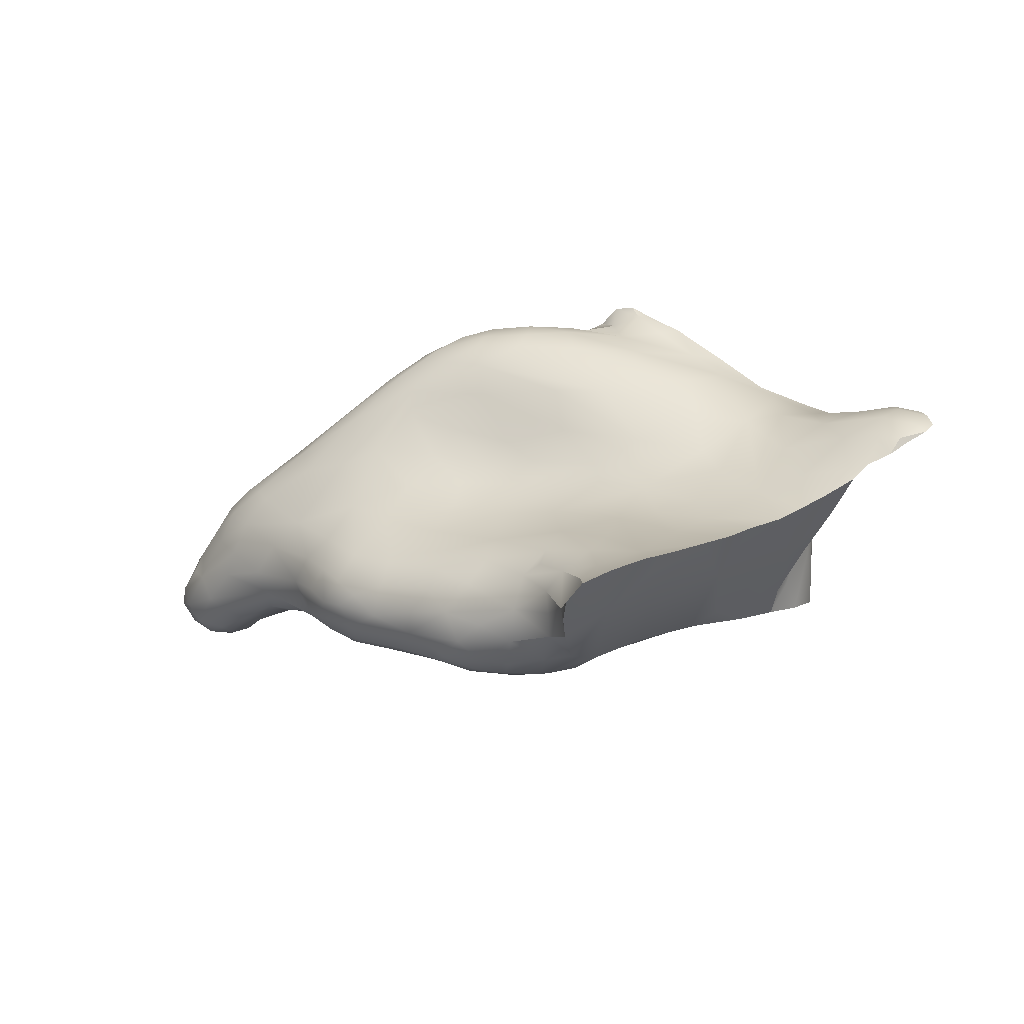
<metadata>
{"format":"obj","ext":"obj","renderer":"f3d","projection":"perspective","resolution":1024,"background":"white","views":[{"elev":14.0,"azim":17.2,"up":"+Y"}]}
</metadata>
<code>
v 17.34 -142.8 1234
v 16.49 -140 1231
v 16.77 -134.3 1230
v 15.9 -143 1239
v 14.97 -143.2 1240
v 13.9 -143.6 1239
v 15.68 -140.7 1241
v 14.6 -143.5 1238
v 15.05 -134.4 1231
v 15.39 -137.7 1235
v 15.06 -133.7 1229
v 15.43 -143.2 1236
v 15.39 -138.5 1229
v 16.41 -135.5 1233
v 14.65 -136.8 1229
v 15.28 -139 1239
v 15.12 -139.4 1240
v 16.37 -135.8 1229
v 15.43 -143 1235
v 14.1 -142.7 1234
v 13.6 -136.7 1229
v 14.01 -135.6 1228
v 14.45 -135 1229
v 14.26 -143.3 1236
v 13.97 -143.1 1240
v 14.16 -142.7 1240
v 14.32 -141.9 1241
v 13.68 -143.5 1237
v 13.24 -139.6 1231
v 13.63 -134.4 1230
v 12.67 -143.4 1239
v 13.32 -142.7 1240
v 13.16 -139.9 1239
v 14.09 -136.9 1234
v 13.3 -137.9 1235
v 13.32 -134.3 1231
v 11.9 -134.7 1230
v 12.99 -139.1 1237
v 12.04 -134.2 1231
v 12.23 -141.3 1240
v 12.01 -134.7 1232
v 12.1 -135.3 1229
v 11.27 -134.4 1230
v 11.53 -140.8 1240
v 11.84 -139.9 1239
v 10.95 -141.6 1240
v 9.926 -136.6 1230
v 10.36 -135.6 1230
v 9.898 -137.9 1235
v 10.87 -139.7 1237
v 10.77 -134.5 1232
v 10.63 -134.7 1232
v 9.899 -143 1236
v 9.818 -140.3 1238
v 9.737 -141.1 1239
v 9.92 -134.7 1231
v 10.07 -138.6 1230
v 9.585 -142 1239
v 9.201 -135 1232
v 8.219 -135.7 1233
v 9.243 -135.6 1230
v 8.697 -142.5 1239
v 8.334 -141.8 1239
v 9.11 -139.6 1237
v 8.833 -141.4 1239
v 8.738 -136.1 1233
v 8.047 -137.9 1235
v 7.207 -140.3 1237
v 7.729 -139.4 1236
v 7.626 -136.3 1231
v 7.329 -142.5 1238
v 6.866 -137.1 1234
v 6.858 -138.4 1235
v 5.984 -142.9 1236
v 5.672 -138.1 1232
v 4.85 -141 1236
v 5.046 -138.3 1234
v 4.543 -143.1 1236
v 3.659 -139.6 1234
v 4.503 -138.5 1233
v 3.919 -141.4 1232
v 4.667 -142.5 1236
v 3.453 -140.6 1235
v 2.653 -142.8 1232
v 2.419 -144.7 1234
v 2.851 -142.3 1235
v 1.946 -143.6 1232
v 2.692 -140.4 1234
v 2.108 -140.7 1233
v 1.558 -142.7 1235
v 1.498 -144.9 1233
v 2.125 -144.9 1234
v 0.7601 -143.3 1232
v 0.8107 -144.4 1233
v 0.9936 -143.9 1232
v 1.217 -144.8 1233
v 3.117 -141.5 1235
v 1.065 -142.7 1234
v 1.355 -144.3 1234
v 0.4104 -143.9 1234
v 3.606 -142.2 1232
v 0.5573 -142.9 1233
v 3.925 -139.3 1232
v 0.7832 -142.5 1233
v 5.526 -138.7 1235
v 1.435 -141.7 1233
v 5.584 -140.9 1232
v 0.8072 -144.5 1234
v 6.048 -141.8 1237
v 2.124 -144.2 1232
v 6.954 -141.7 1238
v 1.219 -142.1 1234
v 7.615 -143 1238
v 2.361 -141.4 1235
v 7.395 -141 1238
v 2.993 -139.8 1234
v 8.656 -143 1238
v 2.861 -144.6 1234
v 8.493 -140.4 1238
v 3.455 -144.1 1234
v 9.096 -140.2 1232
v 3.071 -143.3 1232
v 8.57 -135.4 1231
v 3.288 -140.8 1232
v 9.274 -136.3 1230
v 8.719 -143.4 1238
v 4.931 -140.1 1232
v 4.673 -139.4 1232
v 9.925 -134.6 1232
v 10.01 -141.3 1233
v 6.409 -137.1 1233
v 3.823 -143.4 1233
v 4.239 -141.9 1236
v 9.711 -143.3 1238
v 10.99 -135.2 1233
v 6.075 -143.2 1235
v 11.66 -139.3 1231
v 6.595 -141.8 1233
v 10.8 -134.3 1231
v 8.025 -136.4 1231
v 10.32 -137.8 1230
v 7.573 -140.4 1232
v 12.16 -143.1 1236
v 8.267 -138.6 1231
v 13.14 -139.5 1238
v 7.572 -136 1232
v 12.36 -134.4 1230
v 7.213 -137.4 1231
v 12.2 -134.3 1232
v 7.231 -139.6 1232
v 12.66 -142.1 1240
v 11.18 -136.1 1234
v 13.21 -134.7 1229
v 11.14 -139.1 1236
v 13.26 -136 1229
v 11.39 -135.6 1229
v 13.96 -134.3 1229
v 13.76 -138.3 1229
v 11.44 -140.8 1232
v 10.65 -142.2 1234
v 15.59 -143.2 1238
v 14.59 -140 1240
v 14.46 -133.8 1229
v 10.39 -143.4 1237
v 15.9 -142.8 1234
v 13.89 -137.4 1229
v 11.76 -143 1240
v 11.52 -138 1235
v 14.57 -134.2 1230
v 15.24 -142.3 1233
v 13.61 -135.8 1233
v 11.82 -136.3 1229
v 15.3 -142.4 1240
v 14.45 -140.9 1241
v 13.38 -135.2 1229
v 16.82 -138.7 1238
v 16 -139.6 1241
v 16.53 -142.9 1238
v 16.24 -134.3 1230
v 16.65 -137 1235
v 16.97 -142.9 1235
v 17.65 -139.4 1230
v 17.52 -134.9 1231
v 17.17 -139.1 1242
v 18.19 -140.7 1240
v 17.68 -142.3 1238
v 17.16 -139.2 1243
v 17.49 -140.4 1241
v 18.25 -136.4 1234
v 19.89 -140.1 1238
v 18.66 -140.6 1231
v 18.98 -138.2 1237
v 18.67 -137.2 1235
v 18.54 -138.8 1242
v 19.2 -138.7 1241
v 19.74 -135.8 1231
v 19.42 -139 1240
v 20.65 -136.3 1233
v 19.38 -137.6 1236
v 20.79 -137.9 1237
v 19.8 -142.5 1234
v 21.61 -139.9 1236
v 20 -142.4 1235
v 20.93 -138.5 1239
v 20.46 -138.6 1239
v 20.61 -141.7 1231
v 21.27 -140.4 1231
v 21.08 -141.5 1235
v 21.65 -138.3 1232
v 21.68 -142.6 1232
v 21.1 -141.7 1233
v 21.26 -140.6 1234
v 22.2 -136.3 1234
v 21.79 -138.2 1233
v 22.97 -136.4 1235
v 22 -137.4 1236
v 22.3 -138.7 1235
v 24.05 -136.3 1236
v 23.36 -137.2 1236
v 23.13 -136.7 1234
v 23.92 -135.9 1233
v 24.15 -136.3 1235
v 24.87 -136.4 1236
v 25.5 -136 1235
v 24.44 -135.7 1234
v 25.35 -136.1 1235
v 24.67 -136.2 1236
v 23.51 -137.3 1237
v 23.86 -136.9 1236
v 22.46 -137.4 1233
v 21.66 -139.2 1233
v 21.61 -140.8 1232
v 21.77 -137.7 1232
v 21.19 -136.1 1232
v 18.09 -142.5 1237
v 19.57 -138.5 1238
v 16.87 -138.9 1240
v 16.35 -141.2 1242
v 16.88 -139.3 1242
v 17.72 -135.5 1232
v 15.54 -140.2 1241
v 17.45 -137.3 1230
v 16.69 -139.8 1243
v 16.21 -142.1 1241
v 18.8 -142.2 1237
v 19.79 -136.4 1234
v 20.57 -142.2 1232
v 19.87 -138.7 1240
v 19.15 -142.2 1233
v 18.87 -142.6 1235
v 19.08 -140.5 1230
v 17.98 -141.6 1232
v 18.28 -142.7 1234
v 16.21 -141.6 1233
v 17.48 -140.1 1231
v 16.63 -138.7 1229
v 14.88 -143.5 1239
v 15.81 -134.8 1232
v 17.19 -138.1 1236
v 15.26 -139.9 1231
v 15.68 -137.9 1229
v 14.54 -138.9 1237
v 13.8 -134.9 1229
v 14.3 -143 1235
v 14.21 -138.6 1236
v 14.3 -141.5 1232
v 13.4 -142.3 1234
v 13.38 -141.5 1241
v 12.31 -143.4 1237
v 12.98 -143.1 1240
v 12.82 -140.5 1240
v 12.28 -137.4 1234
v 13.82 -134.7 1232
v 13.42 -134.3 1231
v 12.85 -140.9 1232
v 15.19 -135.8 1233
v 12.07 -137.9 1229
v 10.64 -137.2 1229
v 11.55 -140.3 1239
v 10.55 -134.9 1230
v 10.87 -142.2 1240
v 9.938 -143 1239
v 9.71 -135.2 1233
v 9.262 -135.2 1231
v 9.401 -138.7 1236
v 8.603 -135.2 1232
v 8.595 -137.7 1230
v 8.153 -141.2 1239
v 8.95 -136.8 1234
v 7.624 -141.9 1238
v 6.42 -138.5 1231
v 6.503 -141 1237
v 6.532 -142.8 1237
v 6.843 -142.8 1235
v 5.701 -140.2 1236
v 4.1 -139.8 1235
v 2.266 -140.5 1234
v 3.374 -143.8 1235
v 2.528 -144.7 1233
v 2.26 -144.4 1235
v 1.675 -143.1 1232
v 1.573 -144.8 1234
v 2.599 -143.6 1235
v 1.671 -142.5 1232
v 1.376 -144.3 1232
v 0.5016 -143.4 1234
v 15.37 -133.9 1230
v 20.43 -142.5 1233
v 24 -135.8 1235
v 23.28 -137.1 1236
v 24.25 -135.7 1234
v 24.43 -136.7 1236
v 25.09 -135.8 1234
v 25.08 -135.9 1235
v 25.3 -135.8 1234
v 21.6 -138.3 1238
v 0.7489 -144.6 1233
v 0.2964 -144 1233
v 0.3264 -143.3 1233
v 0.848 -143.8 1234
v 0.4194 -144 1233
v 1.816 -141.7 1232
v 1.886 -144.8 1233
v 1.997 -143.3 1235
v 2.05 -141.1 1234
v 2.756 -140 1233
v 3.662 -144 1235
v 2.65 -144.3 1233
v 2.553 -142.1 1232
v 2.88 -140.4 1232
v 4.688 -142.2 1233
v 4.968 -143.2 1234
v 6.216 -137.2 1232
v 4.566 -143.5 1235
v 5.189 -143.2 1236
v 7.06 -143.2 1237
v 6.744 -142.2 1238
v 6.634 -139.1 1231
v 8.522 -143.4 1237
v 8.554 -142.7 1235
v 8.514 -141.8 1234
v 8.535 -143.2 1236
v 8.467 -143.3 1238
v 10.59 -137.2 1234
v 11.1 -138.6 1235
v 12.24 -137.1 1229
v 12.43 -141.8 1233
v 11.39 -143.3 1239
v 12.67 -138.5 1235
v 12.04 -143.5 1238
v 11.6 -142.4 1240
v 13.37 -143.6 1238
v 12.08 -142.8 1240
v 12.1 -142.8 1235
v 15.09 -139.6 1240
v 15.79 -135 1232
v 15.84 -134 1229
v 15.72 -138.1 1236
v 16.62 -139 1240
v 17.05 -139.8 1243
v 18.17 -135 1230
v 17.87 -138.9 1243
v 18.23 -138.8 1241
v 18.86 -138.7 1239
v 17.88 -138.5 1238
v 20.31 -135.9 1232
v 19.58 -141.6 1232
v 19.54 -141.8 1236
v 21.15 -137 1235
v 19.78 -138.5 1231
v 20.71 -142.5 1233
v 20.86 -141.6 1234
v 21.74 -136.9 1232
v 21.64 -141 1232
v 21.24 -140.6 1233
v 21.3 -142.6 1232
v 21.94 -139.9 1235
v 22.42 -136.3 1232
v 21.56 -139.4 1233
v 22.07 -137.3 1233
v 22.82 -137.7 1237
v 23.02 -136.2 1233
v 23.25 -135.9 1234
v 22.82 -138.5 1236
v 22.14 -138.1 1238
v 21.5 -139.8 1233
v 21.66 -140.5 1232
v 21.48 -142.5 1231
v 18.59 -135.4 1231
v 21.76 -136.2 1233
v 16.6 -142.5 1240
v 16.49 -140.5 1243
v 16.28 -140.3 1242
v 15.66 -141.5 1241
v 17.03 -142.4 1234
v 16.77 -134.3 1230
v 15.06 -133.7 1229
v 15.06 -133.7 1229
v 14.65 -136.8 1229
v 14.01 -135.6 1228
v 13.63 -134.4 1230
v 0.4104 -143.9 1234
v 13.96 -134.3 1229
v 13.96 -134.3 1229
v 13.96 -134.3 1229
v 14.46 -133.8 1229
v 14.57 -134.2 1230
v 17.65 -139.4 1230
v 17.16 -139.2 1243
v 17.16 -139.2 1243
v 18.54 -138.8 1242
v 19.2 -138.7 1241
v 19.74 -135.8 1231
v 20 -142.4 1235
v 20.93 -138.5 1239
v 20.46 -138.6 1239
v 20.61 -141.7 1231
v 21.08 -141.5 1235
v 21.68 -142.6 1232
v 21.79 -138.2 1233
v 23.92 -135.9 1233
v 23.92 -135.9 1233
v 24.87 -136.4 1236
v 25.5 -136 1235
v 25.5 -136 1235
v 25.35 -136.1 1235
v 25.35 -136.1 1235
v 24.67 -136.2 1236
v 23.51 -137.3 1237
v 23.51 -137.3 1237
v 23.86 -136.9 1236
v 21.19 -136.1 1232
v 16.35 -141.2 1242
v 16.35 -141.2 1242
v 16.88 -139.3 1242
v 16.69 -139.8 1243
v 16.69 -139.8 1243
v 19.87 -138.7 1240
v 19.08 -140.5 1230
v 16.63 -138.7 1229
v 15.68 -137.9 1229
v 13.8 -134.9 1229
v 24.25 -135.7 1234
v 24.43 -136.7 1236
v 24.43 -136.7 1236
v 25.09 -135.8 1234
v 25.09 -135.8 1234
v 25.09 -135.8 1234
v 25.3 -135.8 1234
v 21.6 -138.3 1238
v 0.2964 -144 1233
v 15.84 -134 1229
v 18.17 -135 1230
v 17.87 -138.9 1243
v 20.71 -142.5 1233
v 20.71 -142.5 1233
v 20.71 -142.5 1233
v 21.64 -141 1232
v 21.3 -142.6 1232
v 21.94 -139.9 1235
v 22.42 -136.3 1232
v 22.82 -137.7 1237
v 23.02 -136.2 1233
v 23.02 -136.2 1233
v 22.82 -138.5 1236
v 22.14 -138.1 1238
v 21.48 -142.5 1231
v 21.48 -142.5 1231
v 16.49 -140.5 1243
v 16.28 -140.3 1242
v 15.66 -141.5 1241
g grp1
f 2 255 252
f 395 249 253
f 395 253 1
f 181 250 235
f 3 361 18
f 179 183 396
f 258 389 183
f 2 256 182
f 440 242 408
f 2 182 255
f 260 2 254
f 254 2 252
f 395 254 252
f 165 395 1
f 1 181 165
f 12 181 178
f 178 161 12
f 19 181 12
f 170 395 165
f 307 179 396
f 357 307 396
f 452 3 18
f 254 395 170
f 165 181 19
f 4 178 391
f 161 4 257
f 173 5 244
f 177 162 241
f 355 177 17
f 355 162 177
f 241 174 7
f 7 174 394
f 27 394 174
f 257 4 5
f 25 5 173
f 26 25 173
f 241 162 174
f 28 8 6
f 28 6 352
f 24 8 28
f 267 170 20
f 266 29 260
f 29 158 260
f 21 15 166
f 23 18 399
f 163 307 11
f 30 9 169
f 258 9 274
f 273 258 274
f 35 10 34
f 265 38 262
f 356 258 273
f 18 261 399
f 166 13 158
f 260 158 13
f 264 19 24
f 24 19 12
f 266 260 254
f 452 18 23
f 169 9 307
f 171 180 276
f 180 34 10
f 358 262 259
f 262 176 259
f 176 262 16
f 16 359 237
f 16 237 176
f 9 258 183
f 258 356 240
f 187 243 360
f 391 185 188
f 244 391 188
f 244 188 238
f 392 393 433
f 177 239 184
f 435 177 470
f 470 409 435
f 470 436 409
f 469 360 243
f 392 437 393
f 238 188 360
f 238 360 469
f 17 177 359
f 7 394 393
f 241 470 177
f 241 7 393
f 471 173 244
f 393 394 433
f 471 244 434
f 5 391 244
f 5 4 391
f 178 186 391
f 186 190 185
f 359 184 363
f 359 363 237
f 259 365 192
f 10 259 180
f 14 276 189
f 365 259 176
f 177 184 359
f 252 249 395
f 181 235 178
f 362 187 360
f 184 239 454
f 180 259 193
f 180 193 189
f 237 363 176
f 188 362 360
f 235 245 186
f 245 190 186
f 255 182 191
f 361 242 18
f 14 189 240
f 176 364 365
f 365 364 236
f 364 176 363
f 363 454 194
f 188 411 362
f 250 245 235
f 253 201 250
f 253 249 201
f 249 252 367
f 252 191 367
f 242 196 370
f 361 196 242
f 453 183 413
f 183 389 413
f 389 240 246
f 389 246 366
f 189 246 240
f 365 236 192
f 193 259 199
f 259 192 199
f 363 194 195
f 364 363 248
f 193 199 246
f 191 251 367
f 250 203 245
f 245 414 368
f 199 192 200
f 366 246 198
f 413 389 366
f 201 249 308
f 190 197 185
f 236 364 204
f 199 200 246
f 251 206 367
f 414 202 368
f 438 197 190
f 364 248 205
f 200 369 246
f 439 370 417
f 308 371 201
f 201 371 203
f 190 368 202
f 364 205 204
f 192 236 200
f 369 200 216
f 246 369 198
f 413 366 234
f 206 247 367
f 208 455 372
f 414 418 202
f 190 316 415
f 236 204 450
f 369 213 198
f 198 213 390
f 366 198 390
f 417 207 388
f 206 467 247
f 196 432 370
f 211 372 456
f 212 208 372
f 376 371 308
f 375 212 372
f 202 418 377
f 236 450 200
f 213 369 215
f 366 390 234
f 432 373 370
f 374 209 387
f 247 467 376
f 210 232 459
f 386 211 232
f 386 375 211
f 375 231 212
f 373 378 380
f 380 233 373
f 231 380 230
f 233 214 232
f 233 209 373
f 387 232 210
f 374 387 210
f 374 210 468
f 209 232 387
f 209 233 232
f 232 420 386
f 214 379 386
f 214 231 379
f 385 202 381
f 385 316 202
f 216 466 462
f 390 213 383
f 390 383 382
f 213 215 309
f 215 216 310
f 462 228 310
f 216 462 310
f 217 220 219
f 220 217 230
f 220 230 463
f 383 213 309
f 384 219 429
f 465 430 202
f 222 229 219
f 431 310 228
f 229 429 219
f 218 431 312
f 310 431 218
f 383 309 225
f 463 222 220
f 383 221 382
f 463 421 222
f 215 310 218
f 383 311 221
f 227 444 223
f 222 445 229
f 218 312 428
f 309 428 314
f 443 313 422
f 421 446 222
f 222 446 226
f 225 315 447
f 225 314 315
f 222 226 423
f 223 426 227
f 314 428 427
f 448 449 224
f 446 424 226
f 314 427 425
f 315 314 425
f 222 423 445
f 225 309 314
f 311 225 447
f 218 428 309
f 383 225 311
f 215 218 309
f 222 219 220
f 202 430 381
f 369 216 215
f 378 230 380
f 390 382 461
f 217 219 384
f 378 464 230
f 216 200 466
f 460 217 384
f 377 465 202
f 230 217 231
f 214 380 231
f 214 233 380
f 234 390 461
f 432 378 373
f 200 450 466
f 212 217 208
f 217 460 208
f 231 217 212
f 379 231 375
f 459 232 211
f 308 247 376
f 379 375 386
f 467 419 376
f 458 388 207
f 207 209 458
f 207 373 209
f 370 373 207
f 316 190 202
f 211 456 459
f 375 372 211
f 457 418 414
f 370 207 417
f 190 415 416
f 438 190 416
f 201 203 250
f 249 247 308
f 367 247 249
f 246 189 193
f 363 195 248
f 412 197 438
f 188 197 412
f 188 185 197
f 411 188 412
f 245 368 190
f 363 184 454
f 408 370 439
f 182 251 191
f 255 191 252
f 180 189 276
f 454 239 410
f 186 178 235
f 242 370 408
f 396 183 453
f 185 391 186
f 10 358 259
f 356 14 240
f 9 183 179
f 18 242 261
f 260 13 2
f 441 256 13
f 16 17 359
f 6 5 25
f 267 266 170
f 155 15 21
f 155 22 15
f 157 406 23
f 163 403 169
f 271 174 162
f 27 32 26
f 166 158 277
f 153 407 404
f 153 401 407
f 405 263 175
f 275 29 266
f 143 354 20
f 143 20 264
f 270 31 25
f 145 16 262
f 35 349 10
f 34 272 35
f 36 274 9
f 405 175 153
f 347 266 267
f 354 267 20
f 143 264 24
f 28 143 24
f 269 28 352
f 268 151 27
f 349 38 265
f 274 149 273
f 347 275 266
f 269 352 350
f 40 151 268
f 174 271 40
f 272 34 152
f 172 155 21
f 346 166 277
f 45 33 145
f 38 145 262
f 149 41 273
f 36 39 274
f 147 39 36
f 37 147 153
f 42 155 172
f 275 137 29
f 159 275 347
f 347 267 160
f 167 270 353
f 44 40 271
f 279 271 33
f 45 279 33
f 272 168 35
f 149 274 39
f 147 43 39
f 156 42 172
f 277 158 137
f 31 167 348
f 351 353 151
f 172 346 278
f 278 346 277
f 159 137 275
f 143 269 164
f 350 164 269
f 50 45 145
f 50 145 38
f 50 38 154
f 51 149 39
f 43 139 39
f 51 41 149
f 52 135 41
f 272 152 344
f 345 154 349
f 281 282 167
f 281 167 351
f 282 348 167
f 130 347 160
f 159 347 130
f 57 277 137
f 57 141 277
f 141 278 277
f 47 172 278
f 48 42 156
f 280 42 48
f 48 156 172
f 160 354 53
f 134 164 348
f 44 55 46
f 46 58 281
f 354 143 53
f 137 159 121
f 172 47 48
f 139 129 51
f 52 283 135
f 49 168 344
f 285 345 49
f 285 154 345
f 64 50 154
f 50 54 45
f 151 40 281
f 139 51 39
f 135 152 171
f 46 40 44
f 46 281 40
f 281 351 151
f 167 353 351
f 49 345 168
f 279 55 44
f 58 46 55
f 342 143 164
f 53 143 342
f 121 57 137
f 283 66 135
f 135 66 152
f 58 62 281
f 339 342 164
f 280 48 61
f 61 284 280
f 284 56 280
f 129 59 51
f 51 59 52
f 59 283 52
f 66 289 152
f 55 65 58
f 126 164 134
f 339 164 126
f 287 47 278
f 340 160 53
f 341 160 340
f 341 130 160
f 141 287 278
f 123 56 284
f 123 286 56
f 125 61 48
f 61 125 140
f 341 121 130
f 343 126 134
f 343 134 117
f 62 117 282
f 285 64 154
f 60 283 59
f 286 59 129
f 123 284 70
f 70 284 61
f 144 287 57
f 287 141 57
f 150 144 121
f 340 53 342
f 65 63 58
f 65 55 288
f 119 54 64
f 285 49 67
f 66 283 60
f 286 146 59
f 59 146 60
f 67 49 289
f 69 285 67
f 288 55 119
f 47 287 148
f 64 285 69
f 69 119 64
f 69 68 119
f 115 288 119
f 290 63 288
f 71 113 62
f 113 117 62
f 113 343 117
f 113 126 343
f 336 126 113
f 290 62 63
f 73 69 67
f 66 67 289
f 72 73 66
f 66 73 67
f 115 111 290
f 69 295 68
f 292 115 68
f 71 293 113
f 336 113 293
f 294 342 136
f 142 107 150
f 338 144 150
f 294 138 341
f 136 339 336
f 136 342 339
f 294 341 340
f 138 121 341
f 291 287 144
f 123 333 286
f 125 47 148
f 125 148 140
f 150 121 142
f 142 121 138
f 333 146 286
f 123 70 333
f 294 340 342
f 291 144 338
f 148 287 291
f 131 77 72
f 105 73 72
f 111 109 337
f 337 293 71
f 111 115 292
f 333 80 146
f 291 338 127
f 136 336 74
f 142 138 107
f 70 148 75
f 333 70 75
f 109 293 337
f 105 295 73
f 76 292 295
f 293 109 82
f 76 109 292
f 294 136 332
f 338 150 127
f 75 291 128
f 331 107 138
f 331 138 332
f 78 335 74
f 82 74 293
f 80 77 131
f 109 133 82
f 76 133 109
f 335 334 136
f 332 136 334
f 327 335 78
f 79 105 77
f 296 105 79
f 296 83 295
f 298 327 78
f 327 334 335
f 332 334 120
f 327 120 334
f 298 78 303
f 97 86 133
f 133 76 97
f 76 295 83
f 122 331 132
f 101 331 122
f 330 128 124
f 128 127 124
f 331 332 132
f 81 107 331
f 127 107 81
f 128 291 127
f 75 128 103
f 146 80 131
f 333 75 103
f 103 80 333
f 101 81 331
f 83 97 76
f 326 80 103
f 81 101 84
f 86 82 133
f 79 83 296
f 116 79 77
f 116 77 80
f 116 88 79
f 88 114 83
f 114 97 83
f 85 327 298
f 85 298 300
f 327 85 118
f 299 120 118
f 326 103 330
f 116 297 88
f 297 325 88
f 329 81 84
f 122 132 328
f 84 101 122
f 326 116 80
f 124 81 329
f 132 120 328
f 328 120 299
f 110 122 328
f 89 116 326
f 97 90 86
f 92 118 85
f 299 118 92
f 323 92 91
f 85 300 302
f 88 325 114
f 89 326 106
f 326 322 106
f 326 330 322
f 322 330 124
f 87 122 110
f 91 92 302
f 302 300 99
f 112 90 114
f 112 114 325
f 90 324 86
f 108 302 99
f 91 302 108
f 91 108 317
f 96 91 317
f 305 323 96
f 95 305 94
f 301 95 93
f 304 301 93
f 320 108 99
f 90 320 324
f 112 325 297
f 112 297 89
f 89 106 104
f 89 104 112
f 323 305 110
f 95 87 305
f 301 87 95
f 93 95 321
f 320 306 100
f 306 98 112
f 102 319 104
f 319 321 318
f 319 318 306
f 318 100 306
f 93 321 319
f 319 102 93
f 102 104 106
f 402 108 320
f 321 317 451
f 451 317 108
f 451 108 402
f 319 306 112
f 319 112 104
f 317 321 94
f 321 95 94
f 102 322 93
f 102 106 322
f 306 90 98
f 306 320 90
f 96 317 94
f 94 305 96
f 322 304 93
f 320 99 324
f 112 98 90
f 324 99 303
f 96 323 91
f 305 87 110
f 304 329 301
f 99 300 303
f 302 92 85
f 323 328 299
f 323 110 328
f 301 84 87
f 329 84 301
f 304 124 329
f 322 124 304
f 323 299 92
f 114 90 97
f 116 89 297
f 87 84 122
f 303 300 298
f 88 83 79
f 86 324 82
f 324 303 82
f 118 120 327
f 124 127 81
f 103 128 330
f 82 303 78
f 120 132 332
f 296 295 105
f 82 78 74
f 138 294 332
f 75 148 291
f 127 150 107
f 335 136 74
f 105 72 77
f 293 74 336
f 109 111 292
f 292 68 295
f 70 140 148
f 337 71 290
f 111 337 290
f 73 295 69
f 146 131 60
f 72 66 60
f 72 60 131
f 115 290 288
f 68 115 119
f 290 71 62
f 336 339 126
f 63 65 288
f 70 61 140
f 63 62 58
f 286 129 56
f 117 134 282
f 144 57 121
f 55 54 119
f 64 54 50
f 289 344 152
f 49 344 289
f 125 48 47
f 282 281 62
f 54 55 279
f 129 139 56
f 56 43 280
f 130 121 159
f 282 134 348
f 54 279 45
f 56 139 43
f 164 350 348
f 280 43 37
f 280 37 42
f 168 272 344
f 51 52 41
f 41 135 276
f 135 171 276
f 37 43 147
f 345 349 168
f 279 44 271
f 348 350 31
f 160 267 354
f 349 35 168
f 353 32 151
f 353 270 32
f 167 31 270
f 158 29 137
f 37 153 42
f 273 41 276
f 349 154 38
f 350 6 31
f 350 352 6
f 346 21 166
f 172 21 346
f 42 175 155
f 147 401 153
f 147 36 401
f 152 34 171
f 40 268 174
f 269 143 28
f 151 32 27
f 175 263 155
f 42 153 175
f 33 271 162
f 32 270 25
f 32 25 26
f 442 157 23
f 442 23 400
f 263 22 155
f 6 25 31
f 268 27 174
f 16 145 17
f 17 162 355
f 265 262 358
f 20 165 19
f 20 19 264
f 20 170 165
f 166 441 13
f 15 441 166
f 356 273 14
f 273 276 14
f 34 180 171
f 265 358 10
f 33 162 17
f 145 33 17
f 349 265 10
f 401 36 9
f 400 23 399
f 9 179 307
f 397 307 357
f 398 452 23
f 170 266 254
f 163 169 307
f 406 398 23
f 24 12 8
f 8 257 6
f 5 6 257
f 27 26 173
f 8 161 257
f 8 12 161
f 173 471 27
f 161 178 4
f 2 13 256
f 261 242 440
f 258 240 389
f 181 253 250
f 1 253 181

</code>
